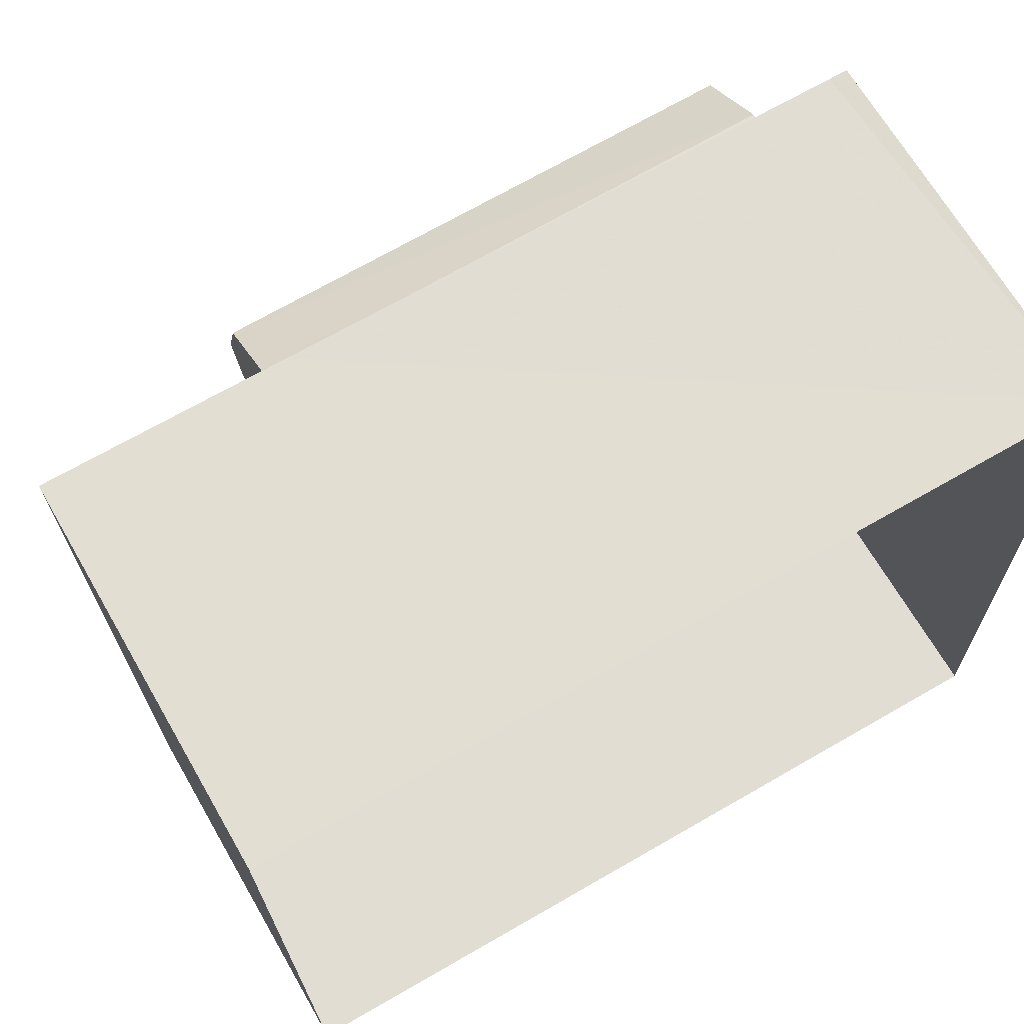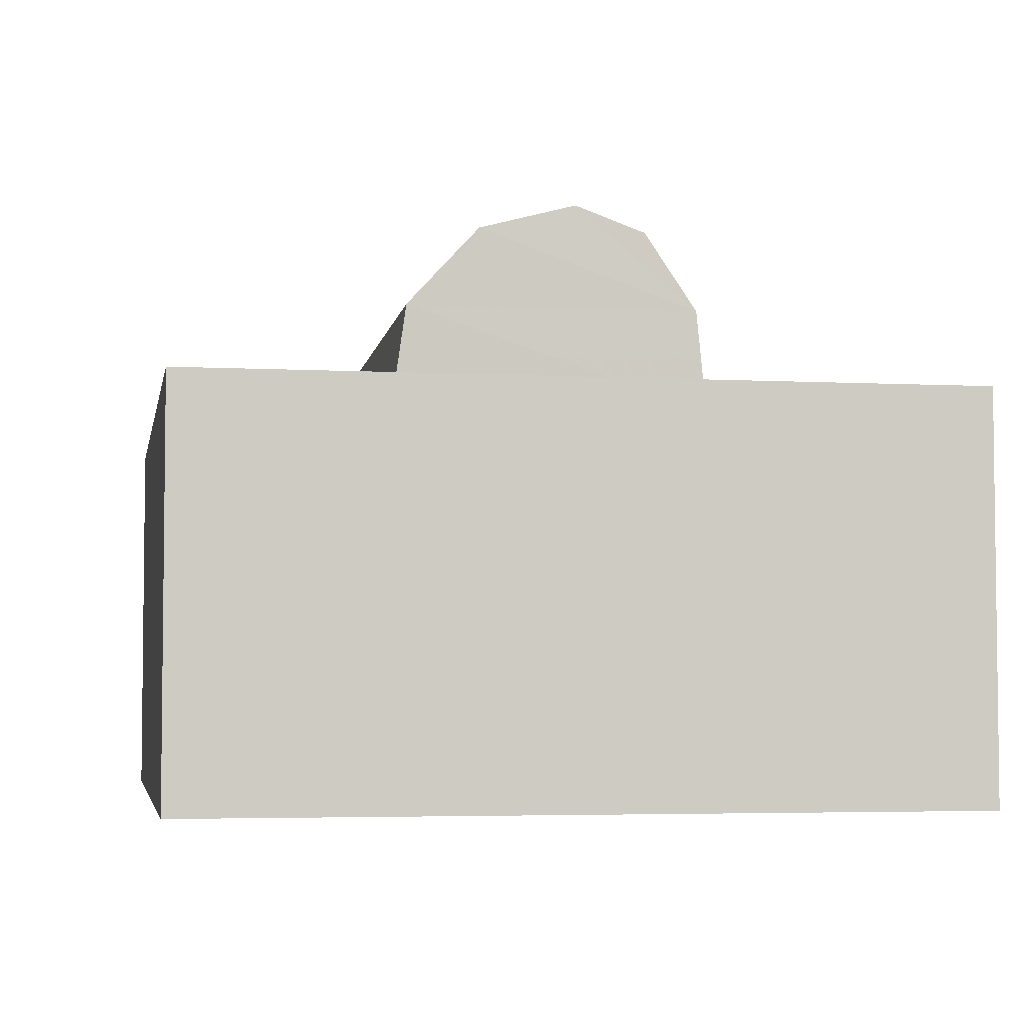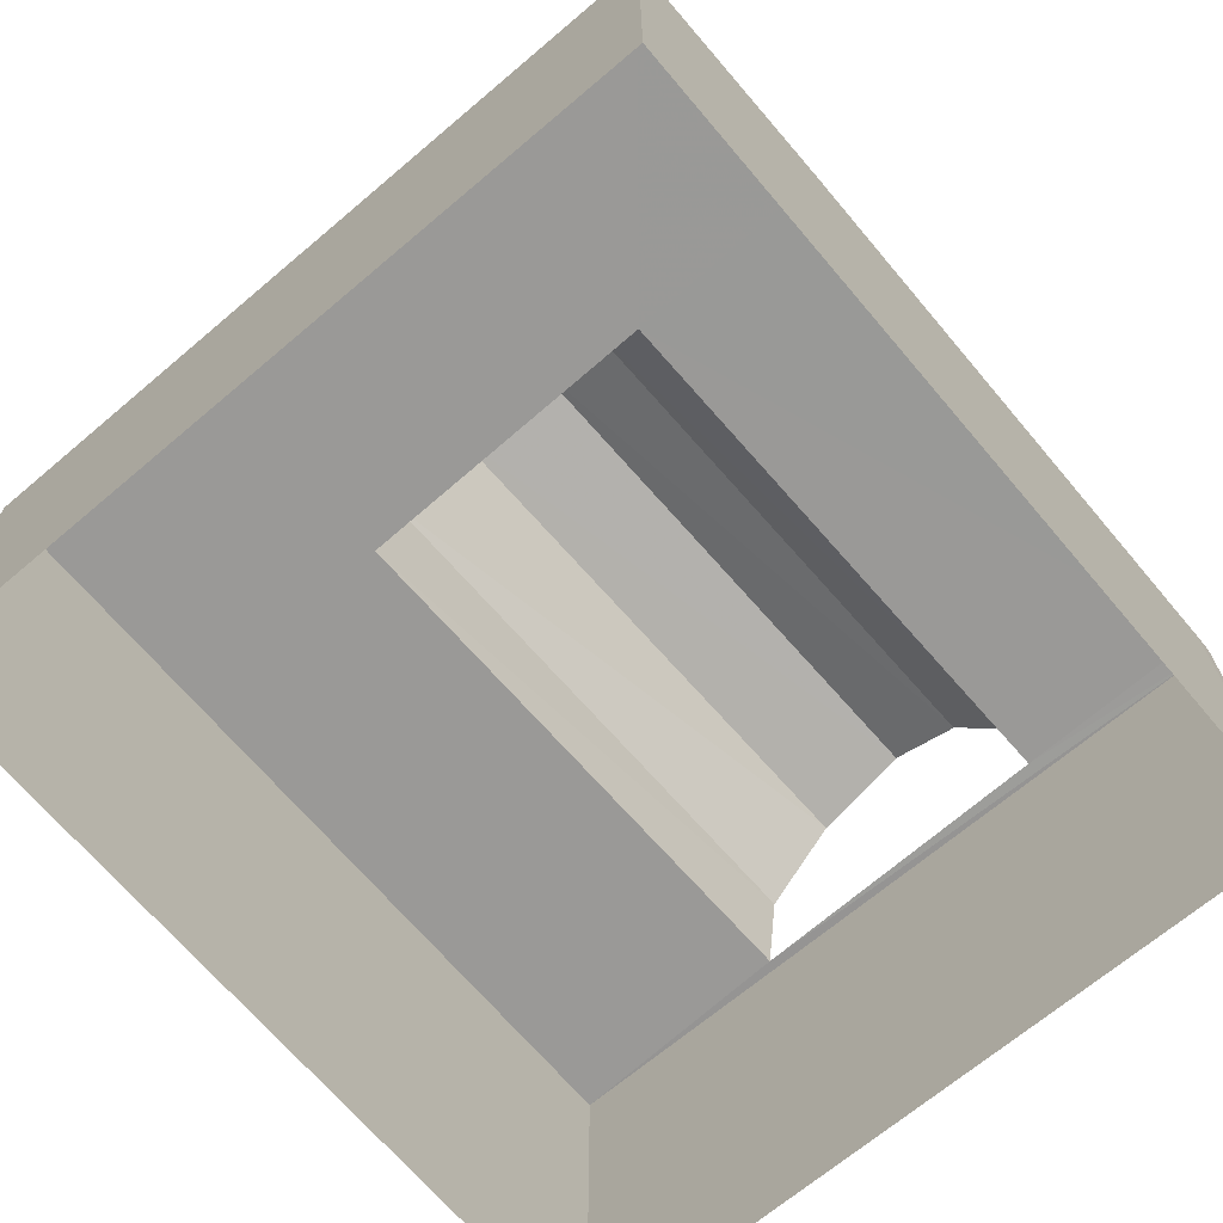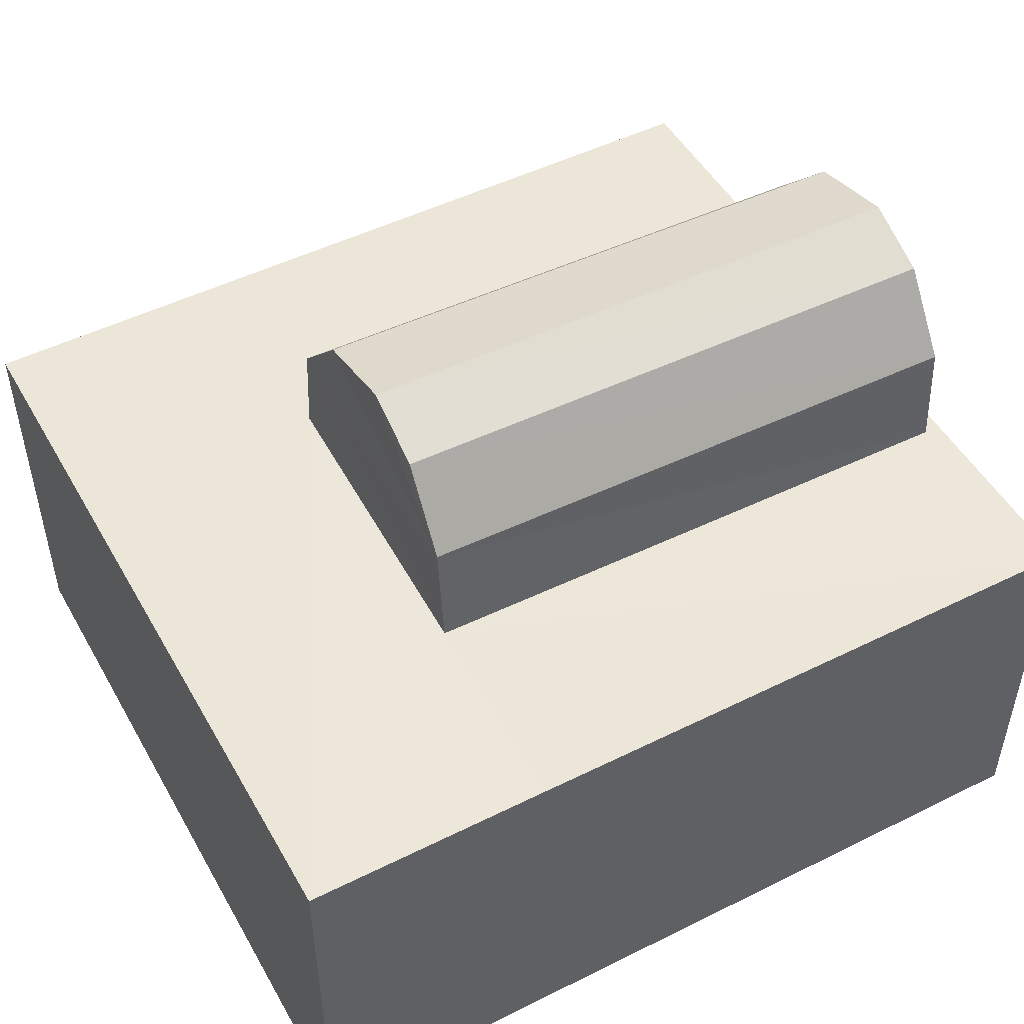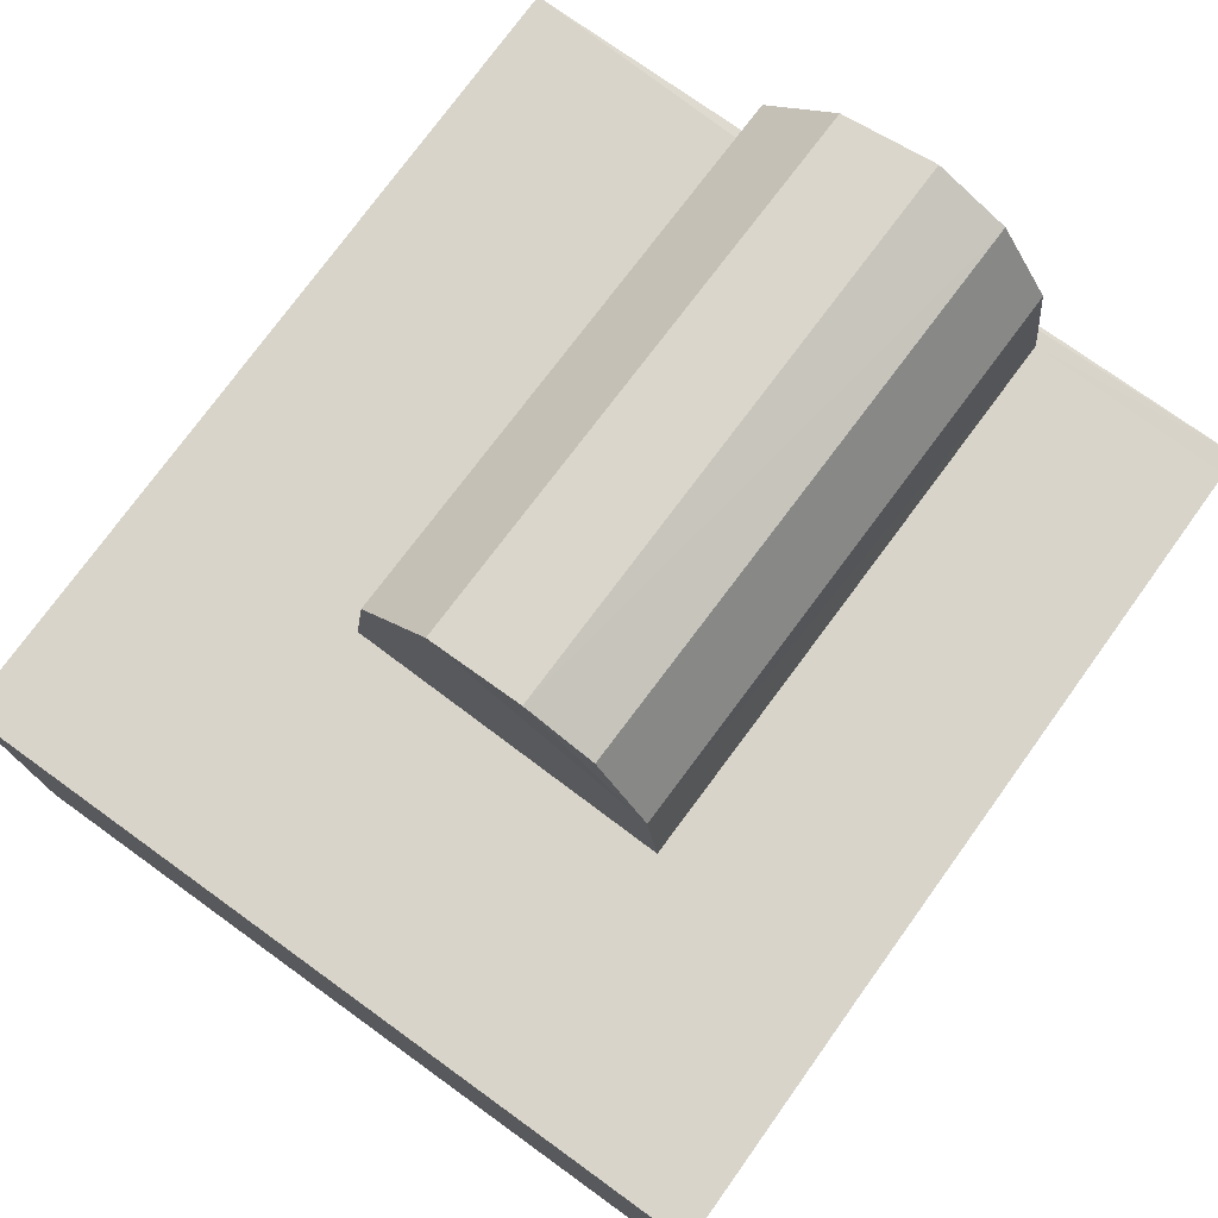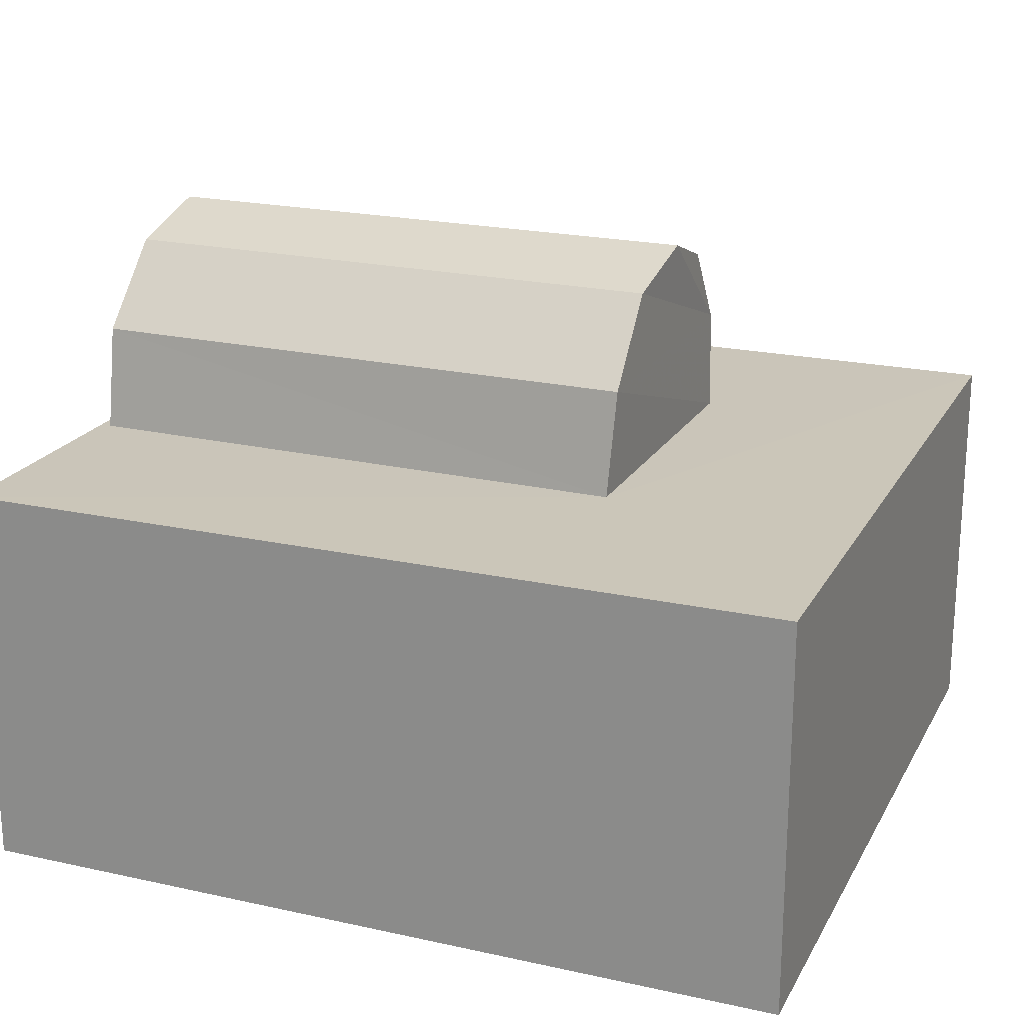
<metadata>
{"format":"obj","ext":"obj","renderer":"f3d","projection":"perspective","resolution":1024,"background":"white","views":[{"elev":67.4,"azim":150.1,"up":"+Y"},{"elev":-4.3,"azim":79.1,"up":"+Z"},{"elev":-69.0,"azim":129.4,"up":"+Z"},{"elev":49.5,"azim":150.4,"up":"+Z"},{"elev":75.6,"azim":124.9,"up":"+Z"},{"elev":20.7,"azim":20.9,"up":"+Z"}]}
</metadata>
<code>
v -2.256e+05 -1.271e+05 14.48
v -2.256e+05 -1.272e+05 14.48
v -2.256e+05 -1.272e+05 14.48
v -2.256e+05 -1.271e+05 14.48
v -2.256e+05 -1.271e+05 19.49
v -2.256e+05 -1.271e+05 19.27
v -2.256e+05 -1.271e+05 19.49
v -2.256e+05 -1.271e+05 19.27
v -2.256e+05 -1.271e+05 19.27
v -2.256e+05 -1.271e+05 19.27
v -2.256e+05 -1.271e+05 17.75
v -2.256e+05 -1.271e+05 18.61
v -2.256e+05 -1.271e+05 18.61
v -2.256e+05 -1.271e+05 17.75
v -2.256e+05 -1.272e+05 17.75
v -2.256e+05 -1.271e+05 17.75
v -2.256e+05 -1.271e+05 17.75
v -2.256e+05 -1.272e+05 17.75
v -2.256e+05 -1.271e+05 17.75
v -2.256e+05 -1.271e+05 17.75
v -2.256e+05 -1.271e+05 17.75
v -2.256e+05 -1.271e+05 17.75
v -2.256e+05 -1.271e+05 18.61
v -2.256e+05 -1.271e+05 18.61
f 1 2 3
f 4 1 3
f 5 9 12
f 12 11 24
f 5 12 8
f 11 19 24
f 8 12 24
f 5 6 7
f 5 8 6
f 7 9 5
f 7 10 9
f 11 12 13
f 14 11 13
f 15 16 17
f 18 15 17
f 19 20 18
f 16 21 14
f 22 14 21
f 11 22 20
f 17 16 14
f 19 18 17
f 11 20 19
f 11 14 22
f 10 12 9
f 10 13 12
f 17 23 24
f 19 17 24
f 8 23 6
f 8 24 23
f 18 3 2
f 15 18 2
f 18 4 3
f 18 20 4
f 16 2 1
f 16 15 2
f 22 4 20
f 1 4 21
f 16 1 21
f 4 22 21
f 6 23 13
f 7 6 13
f 23 17 14
f 10 7 13
f 13 23 14

</code>
